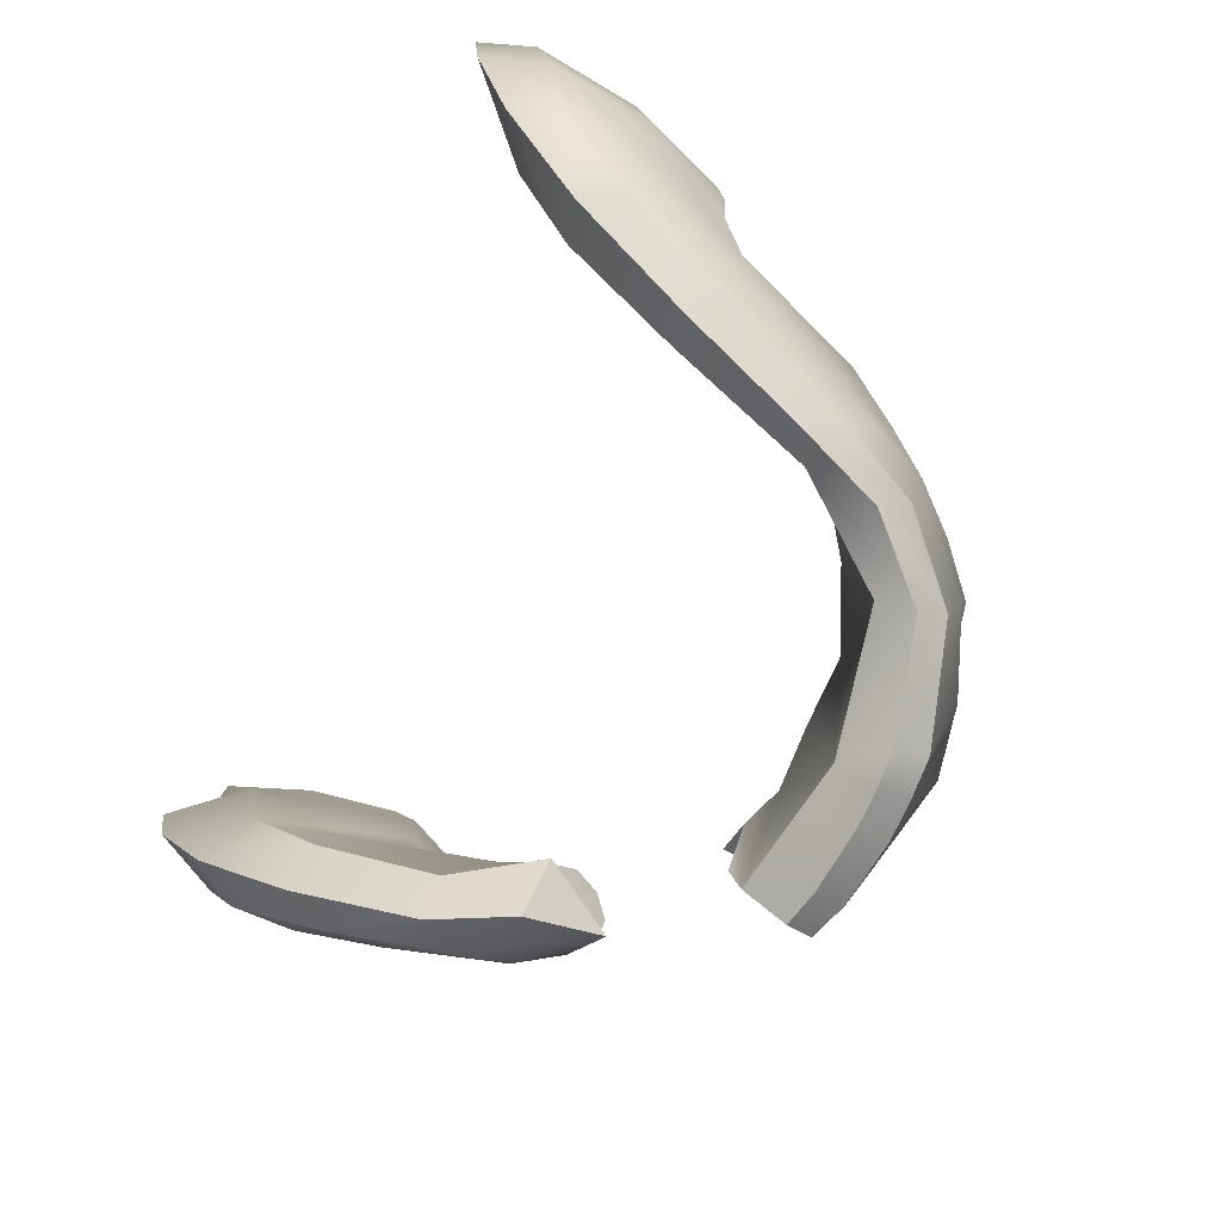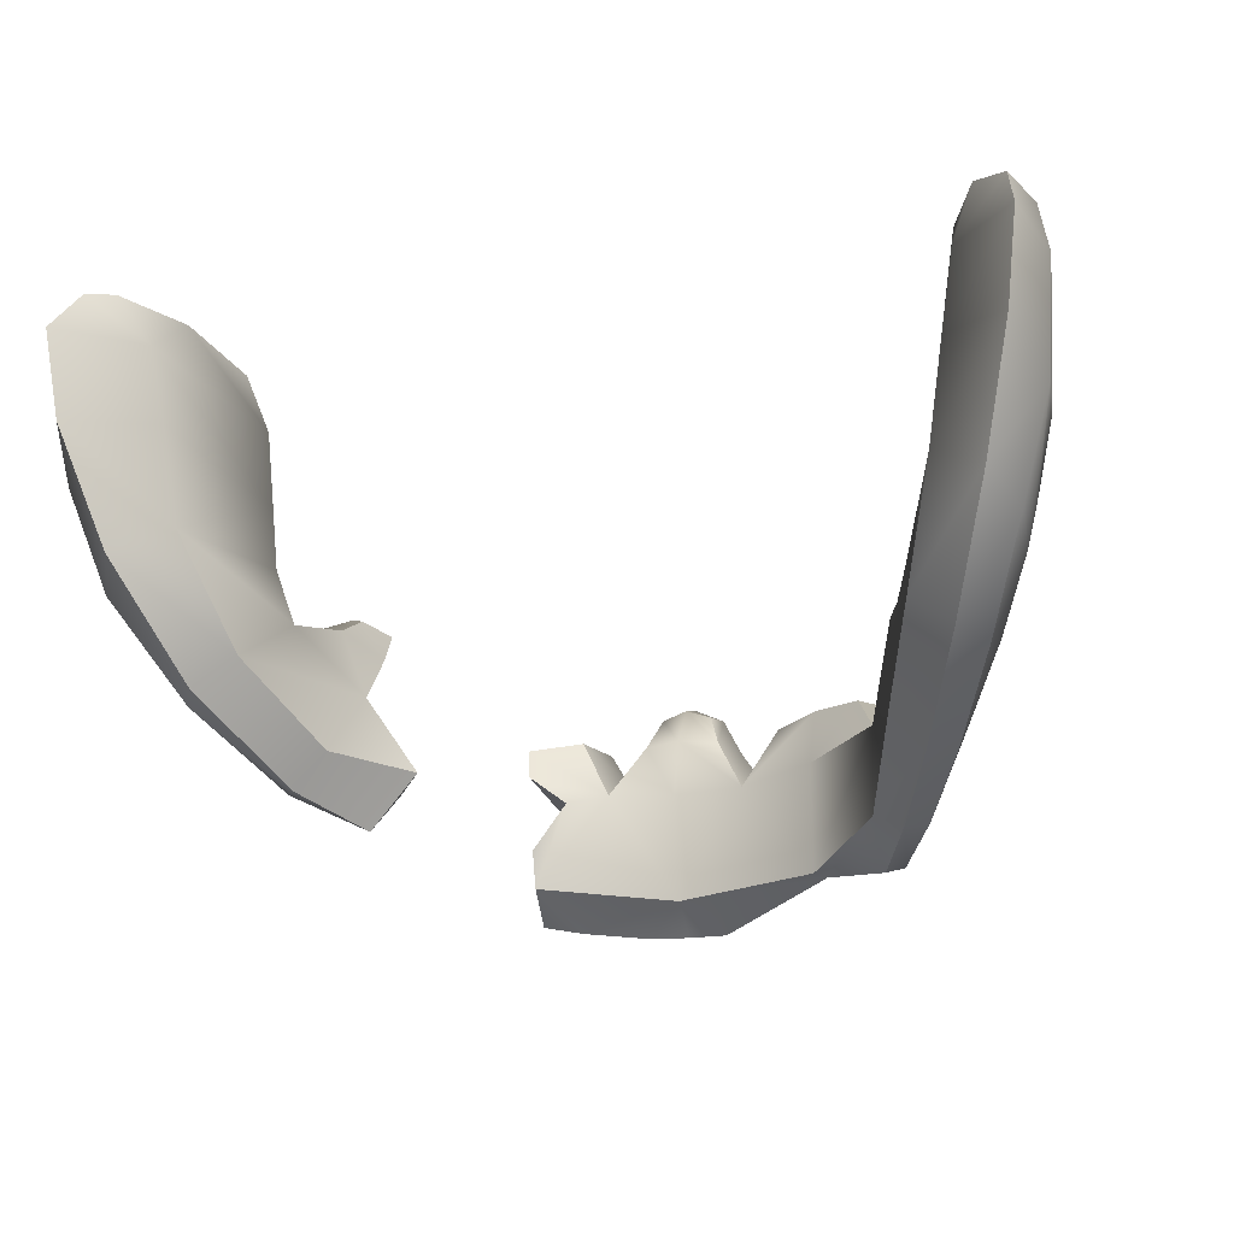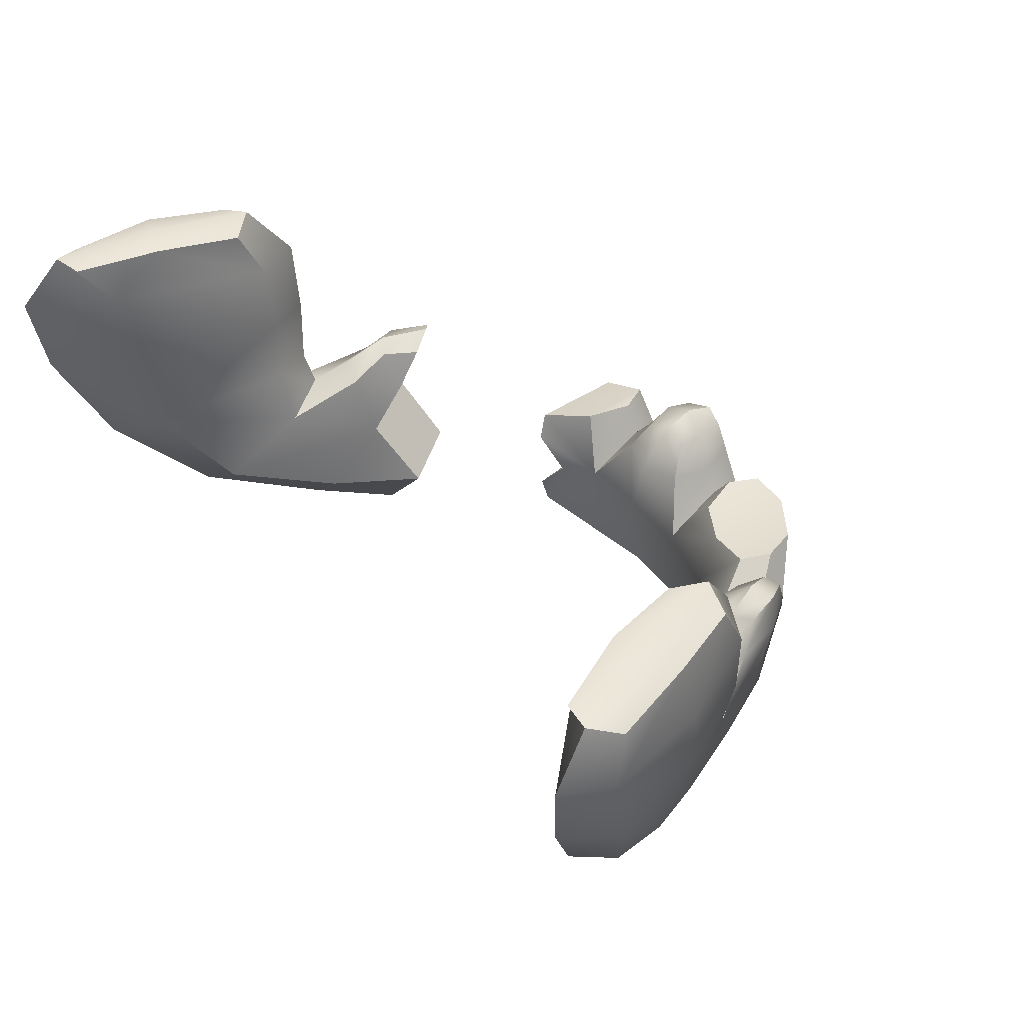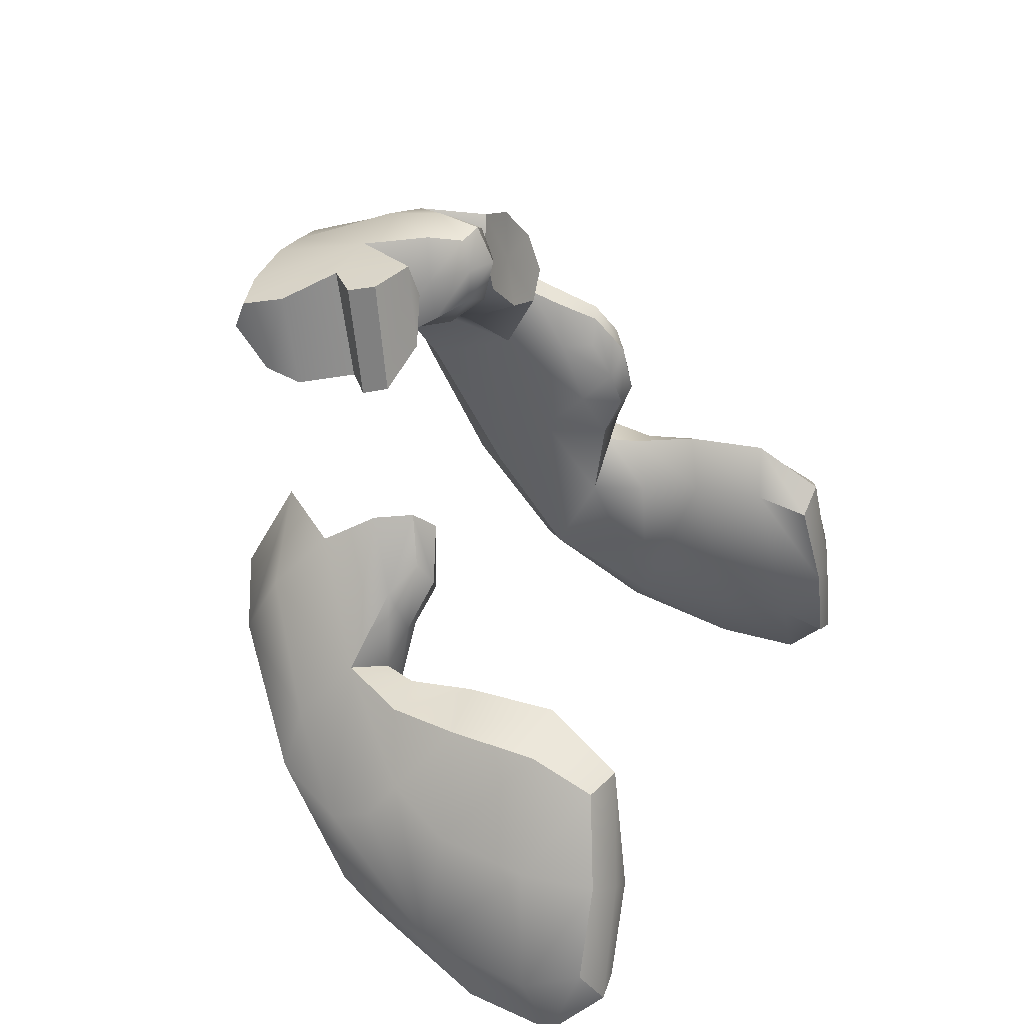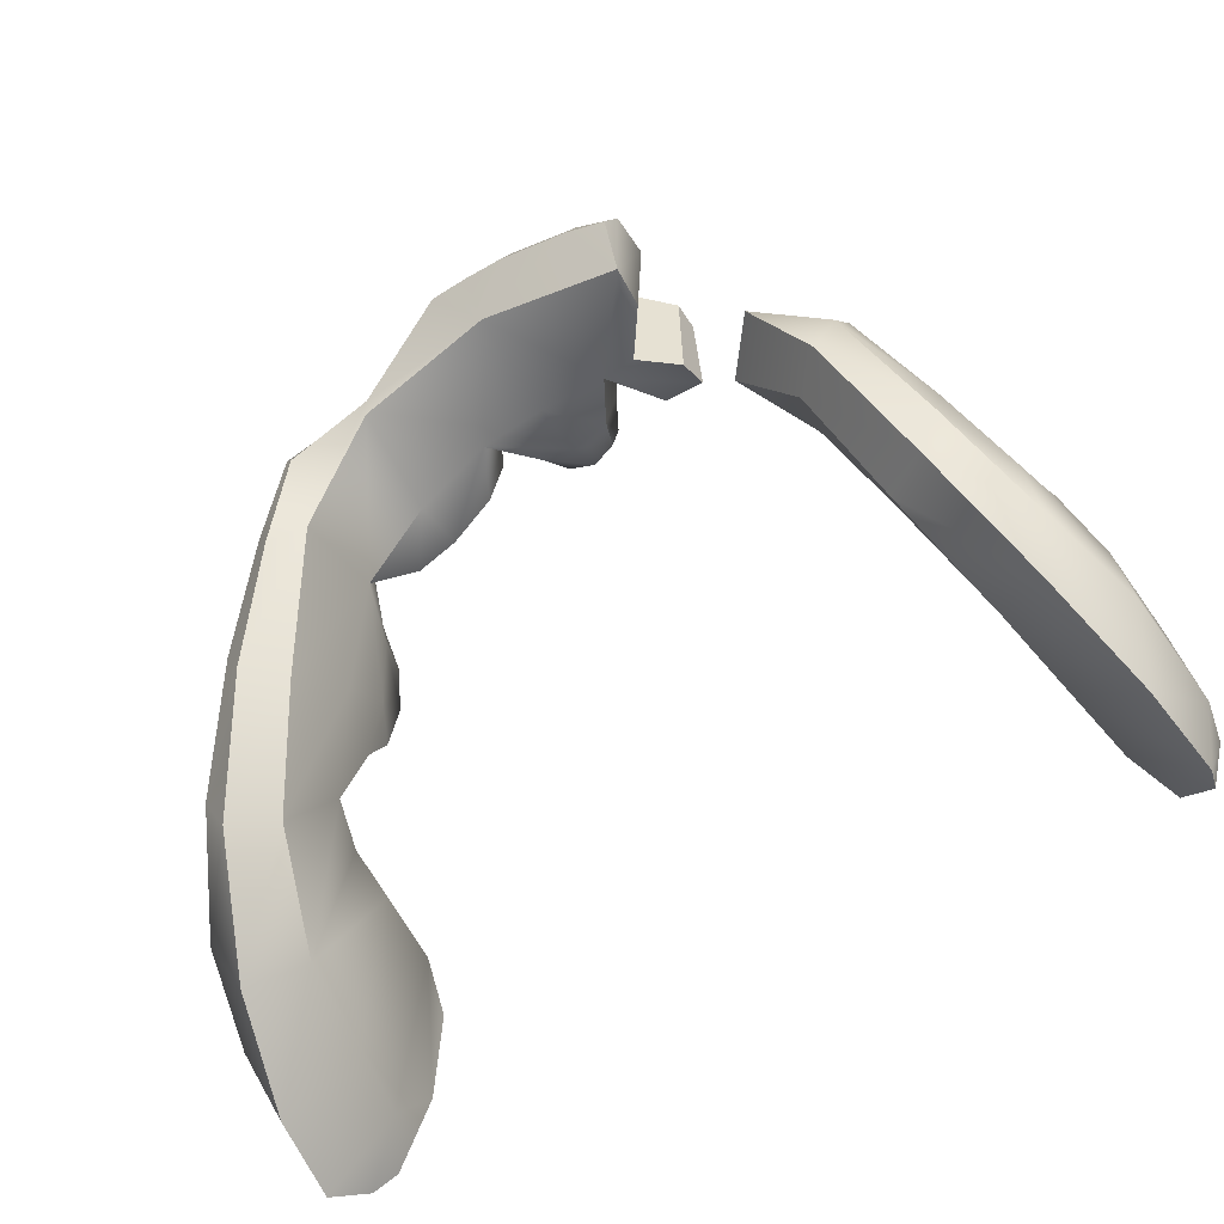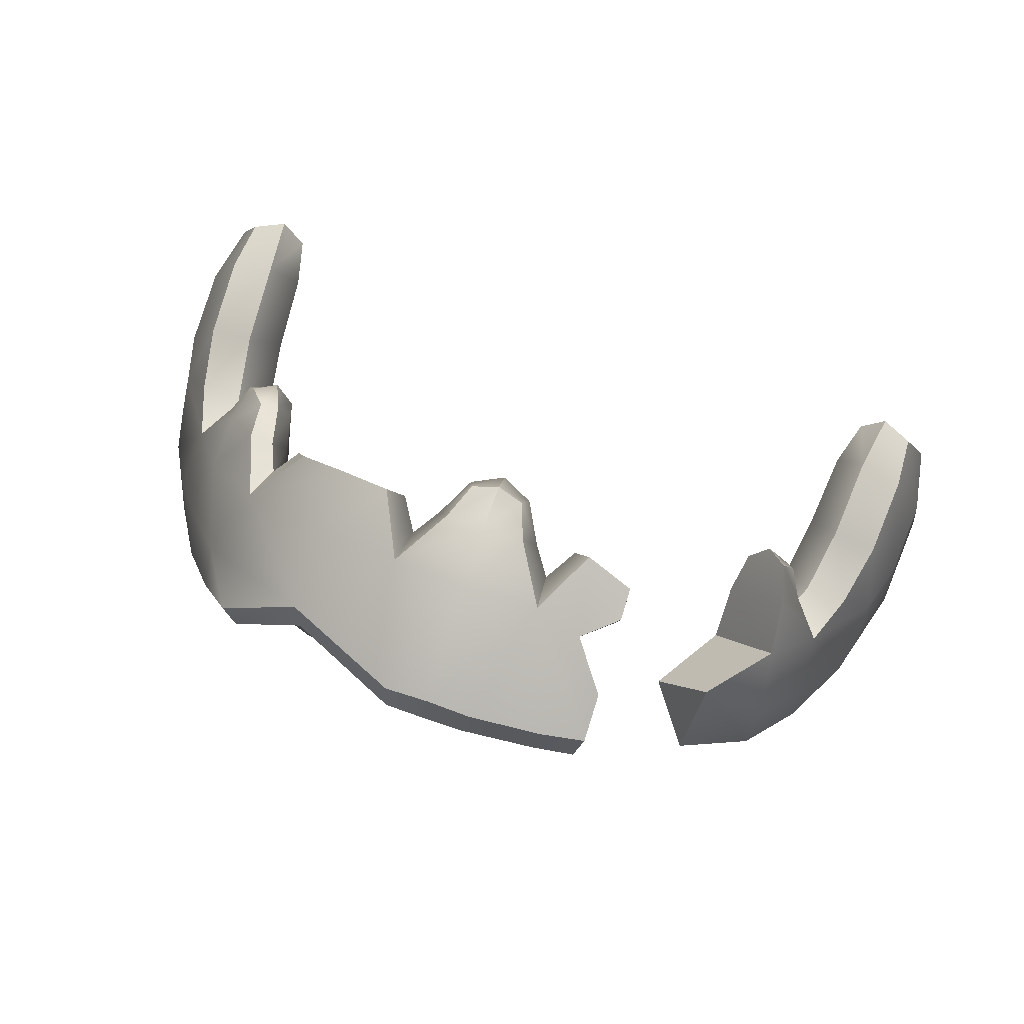
<metadata>
{"format":"obj","ext":"obj","renderer":"f3d","projection":"perspective","resolution":1024,"background":"white","views":[{"elev":-77.4,"azim":-113.1,"up":"+Y"},{"elev":-16.7,"azim":-163.0,"up":"+Y"},{"elev":47.0,"azim":-131.3,"up":"+Y"},{"elev":23.8,"azim":112.0,"up":"+Z"},{"elev":-59.3,"azim":32.0,"up":"+Z"},{"elev":79.2,"azim":18.8,"up":"+Z"}]}
</metadata>
<code>
o character_skeleton_mage_jaw_broken_Cube.7692
v -0.1317 -0.04891 0.212
v -0.1468 -0.05569 0.2634
v -0.1649 -0.1104 0.2012
v -0.1335 -0.1057 0.1955
v -0.08585 -0.1245 0.2547
v -0.09298 -0.1155 0.2951
v -0.2242 -0.04931 0.0586
v -0.1852 -0.02849 0.03787
v -0.2162 -0.006952 0.1288
v -0.1754 0.00256 0.08914
v -0.2687 0.06112 -0.009386
v -0.2153 0.09432 -0.005071
v -0.2375 0.06666 0.1124
v -0.1936 0.07578 0.09334
v -0.2071 0.1546 0.07917
v -0.2403 0.1516 0.09205
v -0.2372 0.1651 -0.02658
v -0.2668 0.1561 -0.01142
v -0.04172 -0.0683 0.2611
v -0.04318 -0.07479 0.3296
v -0.02525 -0.1448 0.3119
v -0 -0.1338 0.2697
v -0.01524 -0.01633 0.2909
v -0.0152 -0.01992 0.3299
v -0.1654 0.004784 0.2339
v -0.1498 0.008417 0.2103
v -0.185 0.02236 0.1866
v -0.1656 0.02539 0.1643
v 0.08585 -0.1245 0.2547
v 0.04172 -0.0683 0.2611
v 0.06753 -0.1405 0.306
v 0.04317 -0.07479 0.3296
v 0.02525 -0.1448 0.3119
v 0.01524 -0.01633 0.2909
v 0.0152 -0.01992 0.3299
v -0.1539 -0.1153 0.1816
v -0.141 -0.1253 0.2507
v -0.1652 -0.08972 0.2257
v -0.1409 -0.035 0.2477
v -0.08889 -0.1231 0.2781
v -0.2106 -0.04642 0.03161
v -0.2244 -0.03725 0.09556
v -0.1941 0.006361 0.122
v -0.1939 -0.08616 0.131
v -0.1611 -0.06747 0.1079
v -0.1531 -0.02791 0.1438
v -0.1877 -0.03558 0.1946
v -0.2554 0.0844 -0.05042
v -0.2062 0.03444 -0.001935
v -0.2503 0.001952 0.006421
v -0.209 0.0662 0.1257
v -0.257 0.1597 0.04185
v -0.2291 0.02658 0.1145
v -0.1878 0.03626 0.08906
v -0.2507 0.01813 0.05476
v -0.2736 0.1241 -0.02183
v -0.2206 0.1589 0.09707
v -0.1978 0.1229 0.09196
v -0.241 0.1169 0.1081
v -0.2611 0.06943 0.05631
v -0.2187 0.1657 0.02476
v -0.223 0.1396 -0.01042
v -0.2551 0.1665 -0.03046
v -0.04126 -0.05185 0.3012
v -0.08964 -0.03229 0.2863
v -0.02335 -0.1521 0.2916
v -0.01803 -0.01409 0.3114
v -0.02284 -0.03581 0.2788
v -0.02288 -0.04072 0.3319
v -0.1557 0.008384 0.228
v -0.1767 0.02916 0.173
v -0.1555 0.0208 0.1868
v -0.1769 0.01674 0.2142
v -0.1447 -0.01212 0.2083
v -0.163 -0.01711 0.2423
v -0.1675 0.01257 0.1391
v -0.1946 0.008433 0.1699
v -0.08823 -0.06161 0.241
v -0.09439 -0.0689 0.3093
v 0.09282 -0.1353 0.2981
v 0.04126 -0.05185 0.3012
v 0.0653 -0.1476 0.2868
v 0.06186 -0.03156 0.2738
v 0.06192 -0.03646 0.3247
v 0.02335 -0.1521 0.2916
v 0.01803 -0.01409 0.3114
v 0.02284 -0.03581 0.2788
v 0.02288 -0.04072 0.3319
v -0 -0.07096 0.2597
v -0 -0.1442 0.3128
v -0 -0.07817 0.3371
v -0 -0.01193 0.2879
v -0 -0.01625 0.3349
v -0.1811 -0.08954 0.1069
v -0.1324 -0.1305 0.2349
v -0.1944 -0.06609 0.1636
v -0.1494 -0.017 0.2378
v -0.2464 -0.007194 0.04535
v -0.2502 0.03586 0.07629
v -0.2371 0.01695 -0.02205
v -0.2127 0.1177 0.1247
v -0.2028 0.02578 0.1199
v -0.2617 0.1366 -0.05701
v -0.2648 0.1197 0.04674
v -0 -0.00562 0.3135
v -0 -0.04184 0.3412
v -0.03026 -0.03629 0.3058
v -0 -0.03524 0.2698
v -0.1657 0.02618 0.2041
v -0.1522 0.000704 0.1677
v -0.1853 0.01584 0.1443
v -0.1831 -0.005361 0.2113
v -0 -0.1524 0.2922
v -0.2379 0.1667 0.03331
v 0.09039 -0.03886 0.2542
v 0.08904 -0.1435 0.2811
v 0.09 -0.04562 0.3191
v 0.05274 -0.03326 0.3039
v 0.03026 -0.03629 0.3058
v 0.08814 -0.05674 0.2483
v 0.08563 -0.1022 0.248
v 0.06524 -0.07388 0.2503
v 0.09212 -0.1082 0.3043
v 0.0907 -0.06373 0.3147
v 0.07108 -0.08124 0.3179
v -0.1161 -0.02353 0.2501
v -0.08887 -0.027 0.2542
v -0.06186 -0.03156 0.2738
v -0.06192 -0.03646 0.3247
v -0.09039 -0.0336 0.3191
v -0.1188 -0.02847 0.2953
v -0.05274 -0.03326 0.3039
v -0.1265 -0.02302 0.2693
v 0.2242 -0.04931 0.0586
v 0.1852 -0.02849 0.03787
v 0.2162 -0.006952 0.1288
v 0.1754 0.00256 0.08914
v 0.2687 0.06112 -0.009386
v 0.2153 0.09432 -0.005071
v 0.2375 0.06666 0.1124
v 0.1936 0.07578 0.09334
v 0.2071 0.1546 0.07917
v 0.2403 0.1516 0.09205
v 0.2372 0.1651 -0.02658
v 0.2668 0.1561 -0.01142
v 0.1557 -0.07366 0.206
v 0.185 0.02236 0.1866
v 0.1656 0.02539 0.1643
v 0.2106 -0.04642 0.03161
v 0.2244 -0.03725 0.09556
v 0.1941 0.006361 0.122
v 0.1939 -0.08616 0.131
v 0.1611 -0.06747 0.1079
v 0.1531 -0.02791 0.1438
v 0.1877 -0.03558 0.1946
v 0.2554 0.0844 -0.05042
v 0.2062 0.03444 -0.001935
v 0.2503 0.001952 0.006421
v 0.209 0.0662 0.1257
v 0.257 0.1597 0.04185
v 0.2291 0.02658 0.1145
v 0.1878 0.03626 0.08906
v 0.2507 0.01813 0.05476
v 0.2736 0.1241 -0.02183
v 0.2206 0.1589 0.09707
v 0.1978 0.1229 0.09196
v 0.241 0.1169 0.1081
v 0.2611 0.06943 0.05631
v 0.2187 0.1657 0.02476
v 0.223 0.1396 -0.01042
v 0.2551 0.1665 -0.03046
v 0.1265 -0.07096 0.1602
v 0.1767 0.02916 0.173
v 0.1555 0.0208 0.1868
v 0.1769 0.01674 0.2142
v 0.1527 -0.1055 0.1543
v 0.1675 0.01257 0.1391
v 0.1946 0.008433 0.1699
v 0.1811 -0.08954 0.1069
v 0.1944 -0.06609 0.1636
v 0.2464 -0.007194 0.04535
v 0.2502 0.03586 0.07629
v 0.2371 0.01695 -0.02205
v 0.2127 0.1177 0.1247
v 0.2028 0.02578 0.1199
v 0.2617 0.1366 -0.05701
v 0.2648 0.1197 0.04674
v 0.1657 0.02618 0.2041
v 0.1522 0.000704 0.1677
v 0.1853 0.01584 0.1443
v 0.1831 -0.005361 0.2113
v 0.2379 0.1667 0.03331
f 6 79 2
f 3 37 38
f 32 91 90 33
f 79 6 20
f 1 5 4
f 4 36 94 45
f 36 3 44 94
f 94 44 7 41
f 45 94 41 8
f 90 91 20 21
f 4 95 36
f 4 5 40 95
f 95 40 6 37
f 36 95 37 3
f 10 8 49
f 1 4 45 46
f 46 45 8 10
f 3 38 96 44
f 38 2 47 96
f 96 47 9 42
f 44 96 42 7
f 2 39 97 75
f 39 1 74 97
f 97 74 26 70
f 75 97 70 25
f 7 42 98 50
f 9 55 98 42
f 11 50 98 55
f 11 55 99 60
f 9 53 99 55
f 13 60 99 53
f 8 41 100 49
f 41 7 50 100
f 100 50 11 48
f 49 100 48 12
f 13 51 101 59
f 51 14 58 101
f 101 58 15 57
f 59 101 57 16
f 9 43 102 53
f 43 10 54 102
f 102 54 14 51
f 53 102 51 13
f 10 49 54
f 14 54 49 12
f 12 48 103 62
f 48 11 56 103
f 103 56 18 63
f 62 103 63 17
f 11 60 104 56
f 60 13 59 104
f 104 59 16 52
f 56 104 52 18
f 14 12 62 58
f 62 17 61
f 58 62 61 15
f 24 93 105 67
f 93 35 86 105
f 105 86 34 92
f 67 105 92 23
f 19 78 127 128
f 78 1 126 127
f 6 21 20
f 1 78 5
f 78 19 5
f 2 79 130 131
f 79 20 129 130
f 20 64 132 129
f 64 19 128 132
f 1 39 133 126
f 39 2 131 133
f 20 91 106 69
f 91 32 88 106
f 106 88 35 93
f 69 106 93 24
f 40 66 21 6
f 19 22 5
f 33 85 82 31
f 19 64 107 68
f 64 20 69 107
f 107 69 24 67
f 68 107 67 23
f 34 87 108 92
f 87 30 89 108
f 108 89 19 68
f 92 108 68 23
f 25 70 109 73
f 70 26 72 109
f 109 72 28 71
f 73 109 71 27
f 1 46 110 74
f 46 10 76 110
f 110 76 28 72
f 74 110 72 26
f 10 43 111 76
f 43 9 77 111
f 111 77 27 71
f 76 111 71 28
f 9 47 112 77
f 47 2 75 112
f 112 75 25 73
f 77 112 73 27
f 22 113 66
f 22 85 113
f 113 85 33 90
f 66 113 90 21
f 16 57 114 52
f 57 15 61 114
f 114 61 17 63
f 52 114 63 18
f 115 117 124 120
f 80 31 82 116
f 116 82 29
f 33 31 32
f 30 83 115 120 122
f 115 83 84 117
f 125 124 117 84 32
f 32 31 80 123 125
f 32 84 118 81
f 118 84 83
f 122 121 29 30
f 81 118 83 30
f 82 85 22 29
f 30 29 22
f 30 87 119 81
f 87 34 86 119
f 119 86 35 88
f 81 119 88 32
f 19 89 22
f 89 30 22
f 6 2 38 37
f 22 66 40 5
f 116 29 80
f 125 122 120 124
f 123 121 122 125
f 29 121 123 80
f 65 127 126
f 65 128 127
f 65 130 129
f 65 131 130
f 65 132 128
f 65 129 132
f 65 133 131
f 65 126 133
f 152 180 146 176
f 179 149 134 152
f 153 135 149 179
f 180 155 146
f 137 157 135
f 154 137 135 153
f 179 152 176
f 180 150 136 155
f 152 134 150 180
f 191 175 174 189
f 153 179 176 172
f 134 158 181 150
f 136 150 181 163
f 138 163 181 158
f 138 168 182 163
f 136 163 182 161
f 140 161 182 168
f 135 157 183 149
f 149 183 158 134
f 183 156 138 158
f 157 139 156 183
f 140 167 184 159
f 159 184 166 141
f 184 165 142 166
f 167 143 165 184
f 136 161 185 151
f 151 185 162 137
f 185 159 141 162
f 161 140 159 185
f 137 162 157
f 141 139 157 162
f 139 170 186 156
f 156 186 164 138
f 186 171 145 164
f 170 144 171 186
f 138 164 187 168
f 168 187 167 140
f 187 160 143 167
f 164 145 160 187
f 141 166 170 139
f 170 169 144
f 166 142 169 170
f 176 146 172
f 155 191 189 154
f 188 173 148 174
f 175 147 173 188
f 154 189 177 137
f 189 174 148 177
f 188 174 175
f 137 177 190 151
f 151 190 178 136
f 190 173 147 178
f 177 148 173 190
f 136 178 191 155
f 155 154 172 146
f 154 153 172
f 178 147 175 191
f 143 160 192 165
f 165 192 169 142
f 192 171 144 169
f 160 145 171 192

</code>
